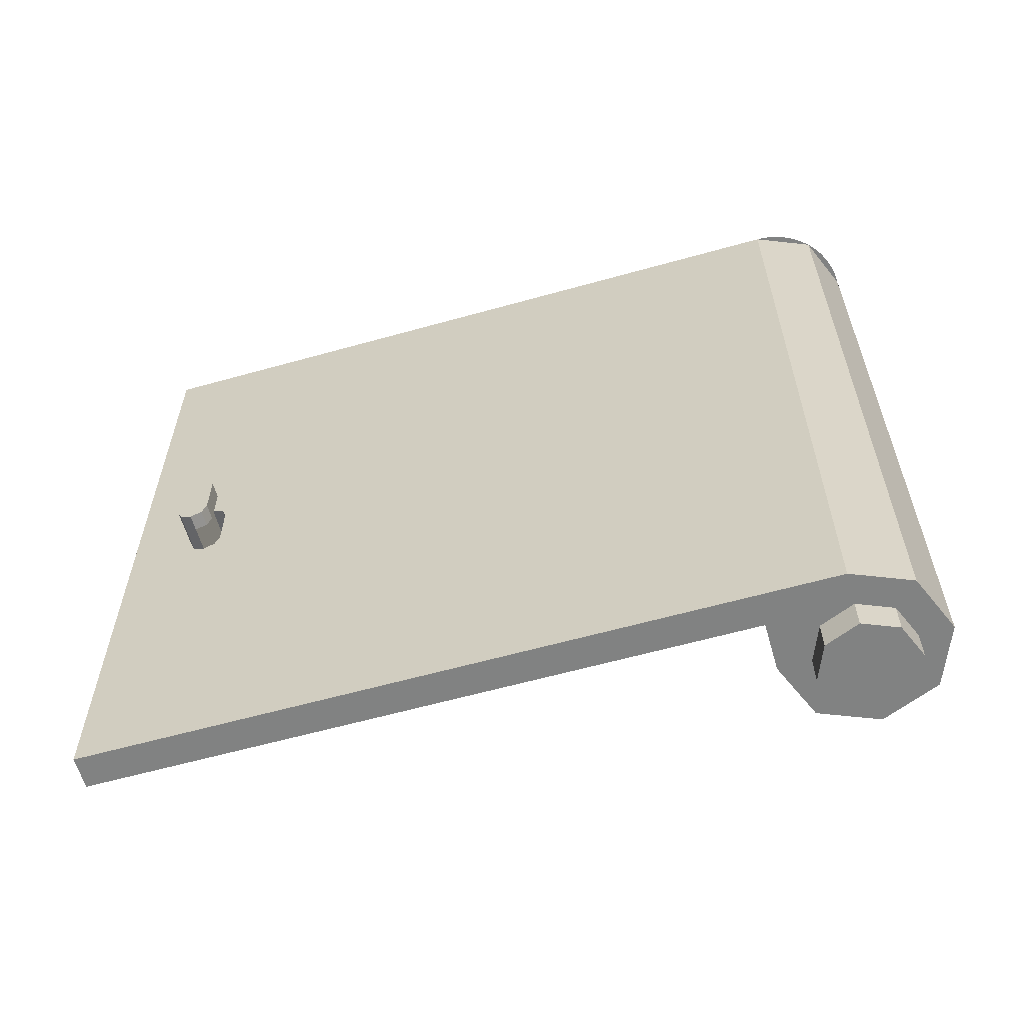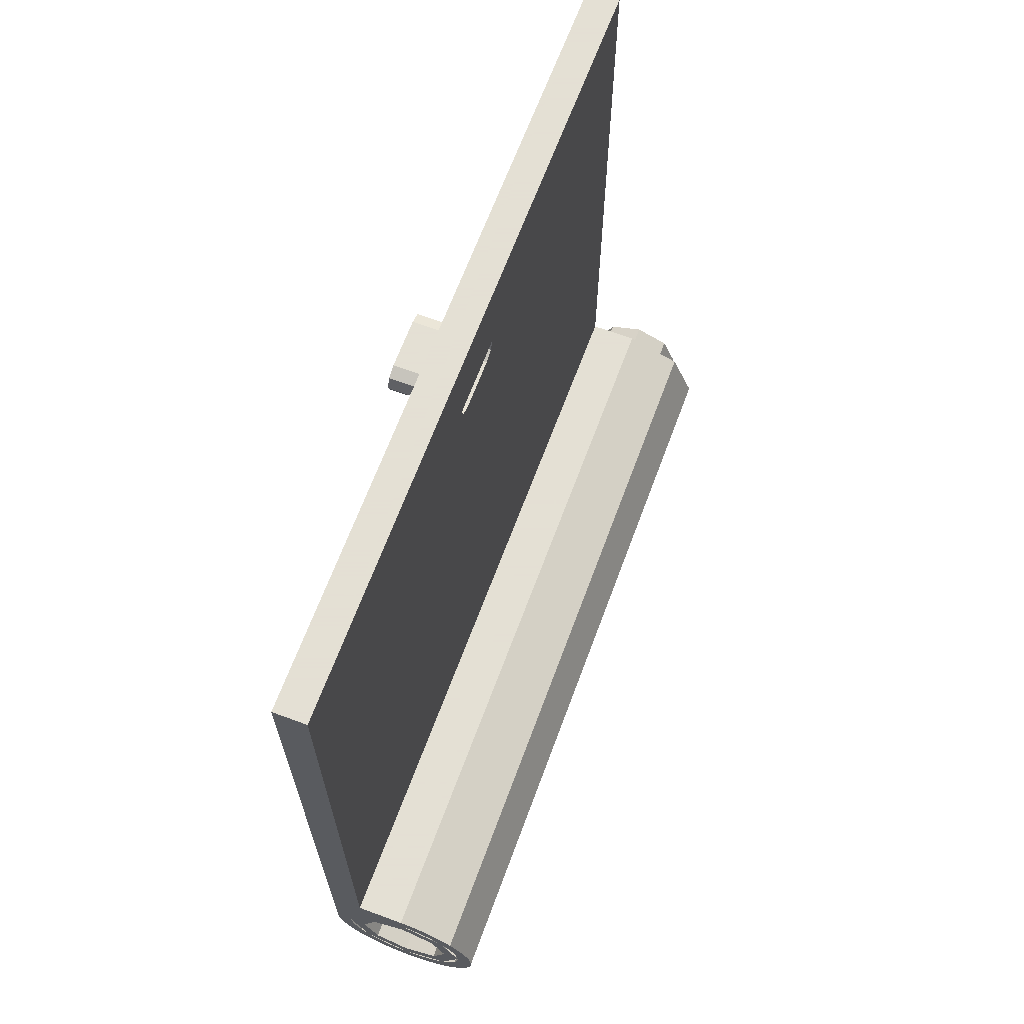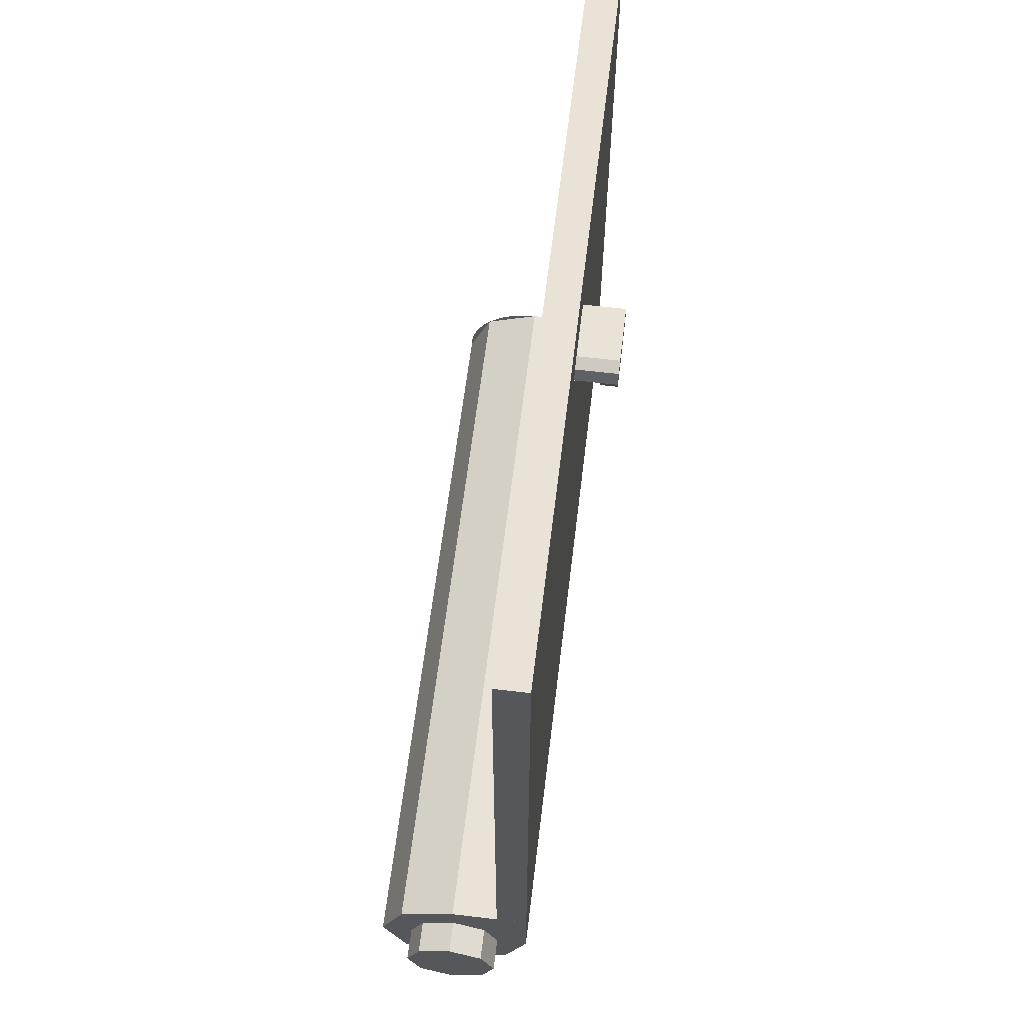
<metadata>
{"format":"obj","ext":"obj","renderer":"f3d","projection":"perspective","resolution":1024,"background":"white","views":[{"elev":-60.6,"azim":106.0,"up":"+Y"},{"elev":66.2,"azim":-159.6,"up":"+Z"},{"elev":62.5,"azim":6.9,"up":"+Z"}]}
</metadata>
<code>
v 0.2121 0 0.2121
v 0.3 0 0
v 0.3 -0.2 0
v 0.2121 -0.2 0.2121
v 0 0 0.3
v 0.2121 0 0.2121
v 0.2121 -0.2 0.2121
v 0 -0.2 0.3
v -0.2121 0 0.2121
v 0 0 0.3
v 0 -0.2 0.3
v -0.2121 -0.2 0.2121
v -0.3 0 0
v -0.2121 0 0.2121
v -0.2121 -0.2 0.2121
v -0.3 -0.2 0
v -0.2121 0 -0.2121
v -0.3 0 0
v -0.3 -0.2 0
v -0.2121 -0.2 -0.2121
v 0 0 -0.3
v -0.2121 0 -0.2121
v -0.2121 -0.2 -0.2121
v 0 -0.2 -0.3
v 0.2121 0 -0.2121
v 0 0 -0.3
v 0 -0.2 -0.3
v 0.2121 -0.2 -0.2121
v 0.3 0 0
v 0.2121 0 -0.2121
v 0.2121 -0.2 -0.2121
v 0.3 -0.2 0
v 0 -0.2 0
v 0.3 -0.2 0
v 0.2121 -0.2 0.2121
v 0 -0.2 0
v 0.2121 -0.2 0.2121
v 0 -0.2 0.3
v 0 -0.2 0
v 0 -0.2 0.3
v -0.2121 -0.2 0.2121
v 0 -0.2 0
v -0.2121 -0.2 0.2121
v -0.3 -0.2 0
v 0 -0.2 0
v -0.3 -0.2 0
v -0.2121 -0.2 -0.2121
v 0 -0.2 0
v -0.2121 -0.2 -0.2121
v 0 -0.2 -0.3
v 0 -0.2 0
v 0 -0.2 -0.3
v 0.2121 -0.2 -0.2121
v 0 -0.2 0
v 0.2121 -0.2 -0.2121
v 0.3 -0.2 0
v 0.5 4.8 0
v 0.5 2.65 3.9
v 0.5 2.65 4.1
v 0.5 4.8 4.5
v 0.5 4.8 4.5
v 0.5 2.65 4.1
v 0.5 2.15 4.1
v 0.5 0 4.5
v 0.5 0 4.5
v 0.5 2.15 4.1
v 0.5 2.15 3.9
v 0.5 0 0
v 0.5 0 0
v 0.5 2.15 3.9
v 0.5 2.65 3.9
v 0.5 4.8 0
v 0.3535 0 -0.3535
v 0.5 0 0
v 0.5 4.8 0
v 0.3535 4.8 -0.3535
v 0 0 -0.5
v 0.3535 0 -0.3535
v 0.3535 4.8 -0.3535
v 0 4.8 -0.5
v -0.4 4.8 0
v -0.2828 4.8 0.2828
v -0.2121 4.8 0.2121
v -0.3 4.8 0
v -0.2828 4.8 0.2828
v 0 4.8 0.4
v 0 4.8 0.3
v -0.2121 4.8 0.2121
v -0.5 4.8 0
v -0.4957 4.8 0.06525
v -0.3966 4.8 0.0522
v -0.4 4.8 0
v -0.4957 4.8 0.06525
v -0.4829 4.8 0.1294
v -0.3864 4.8 0.1035
v -0.3966 4.8 0.0522
v -0.4829 4.8 0.1294
v -0.462 4.8 0.1913
v -0.3696 4.8 0.1531
v -0.3864 4.8 0.1035
v -0.462 4.8 0.1913
v -0.433 4.8 0.25
v -0.3464 4.8 0.2
v -0.3696 4.8 0.1531
v -0.433 4.8 0.25
v -0.3967 4.8 0.3044
v -0.3174 4.8 0.2435
v -0.3464 4.8 0.2
v -0.3967 4.8 0.3044
v -0.3535 4.8 0.3535
v -0.2828 4.8 0.2828
v -0.3174 4.8 0.2435
v -0.3535 4.8 0.3535
v -0.3044 4.8 0.3967
v -0.2435 4.8 0.3174
v -0.2828 4.8 0.2828
v -0.3044 4.8 0.3967
v -0.25 4.8 0.433
v -0.2 4.8 0.3464
v -0.2435 4.8 0.3174
v -0.25 4.8 0.433
v -0.1913 4.8 0.462
v -0.1531 4.8 0.3696
v -0.2 4.8 0.3464
v -0.1913 4.8 0.462
v -0.1294 4.8 0.4829
v -0.1035 4.8 0.3864
v -0.1531 4.8 0.3696
v -0.1294 4.8 0.4829
v -0.06525 4.8 0.4957
v -0.0522 4.8 0.3966
v -0.1035 4.8 0.3864
v -0.06525 4.8 0.4957
v 0 4.8 0.5
v 0 4.8 0.4
v -0.0522 4.8 0.3966
v 0.4 4.8 0
v 0.2828 4.8 -0.2828
v 0.2121 4.8 -0.2121
v 0.3 4.8 0
v 0.2828 4.8 -0.2828
v 0 4.8 -0.4
v 0 4.8 -0.3
v 0.2121 4.8 -0.2121
v 0 4.8 -0.4
v -0.2828 4.8 -0.2828
v -0.2121 4.8 -0.2121
v 0 4.8 -0.3
v -0.2828 4.8 -0.2828
v -0.4 4.8 0
v -0.3 4.8 0
v -0.2121 4.8 -0.2121
v 0.5 4.8 0
v 0.4957 4.8 -0.06525
v 0.3966 4.8 -0.0522
v 0.4 4.8 0
v 0.4957 4.8 -0.06525
v 0.4829 4.8 -0.1294
v 0.3864 4.8 -0.1035
v 0.3966 4.8 -0.0522
v 0.4829 4.8 -0.1294
v 0.462 4.8 -0.1913
v 0.3696 4.8 -0.1531
v 0.3864 4.8 -0.1035
v 0.462 4.8 -0.1913
v 0.433 4.8 -0.25
v 0.3464 4.8 -0.2
v 0.3696 4.8 -0.1531
v 0.433 4.8 -0.25
v 0.3967 4.8 -0.3044
v 0.3174 4.8 -0.2435
v 0.3464 4.8 -0.2
v 0.3967 4.8 -0.3044
v 0.3535 4.8 -0.3535
v 0.2828 4.8 -0.2828
v 0.3174 4.8 -0.2435
v 0.3535 4.8 -0.3535
v 0.3044 4.8 -0.3967
v 0.2435 4.8 -0.3174
v 0.2828 4.8 -0.2828
v 0.3044 4.8 -0.3967
v 0.25 4.8 -0.433
v 0.2 4.8 -0.3464
v 0.2435 4.8 -0.3174
v 0.25 4.8 -0.433
v 0.1913 4.8 -0.462
v 0.1531 4.8 -0.3696
v 0.2 4.8 -0.3464
v 0.1913 4.8 -0.462
v 0.1294 4.8 -0.4829
v 0.1035 4.8 -0.3864
v 0.1531 4.8 -0.3696
v 0.1294 4.8 -0.4829
v 0.06525 4.8 -0.4957
v 0.0522 4.8 -0.3966
v 0.1035 4.8 -0.3864
v 0.06525 4.8 -0.4957
v 0 4.8 -0.5
v 0 4.8 -0.4
v 0.0522 4.8 -0.3966
v 0 4.8 -0.5
v -0.06525 4.8 -0.4957
v -0.0522 4.8 -0.3966
v 0 4.8 -0.4
v -0.06525 4.8 -0.4957
v -0.1294 4.8 -0.4829
v -0.1035 4.8 -0.3864
v -0.0522 4.8 -0.3966
v -0.1294 4.8 -0.4829
v -0.1913 4.8 -0.462
v -0.1531 4.8 -0.3696
v -0.1035 4.8 -0.3864
v -0.1913 4.8 -0.462
v -0.25 4.8 -0.433
v -0.2 4.8 -0.3464
v -0.1531 4.8 -0.3696
v -0.25 4.8 -0.433
v -0.3044 4.8 -0.3967
v -0.2435 4.8 -0.3174
v -0.2 4.8 -0.3464
v -0.3044 4.8 -0.3967
v -0.3535 4.8 -0.3535
v -0.2828 4.8 -0.2828
v -0.2435 4.8 -0.3174
v -0.3535 4.8 -0.3535
v -0.3967 4.8 -0.3044
v -0.3174 4.8 -0.2435
v -0.2828 4.8 -0.2828
v -0.3967 4.8 -0.3044
v -0.433 4.8 -0.25
v -0.3464 4.8 -0.2
v -0.3174 4.8 -0.2435
v -0.433 4.8 -0.25
v -0.462 4.8 -0.1913
v -0.3696 4.8 -0.1531
v -0.3464 4.8 -0.2
v -0.462 4.8 -0.1913
v -0.4829 4.8 -0.1294
v -0.3864 4.8 -0.1035
v -0.3696 4.8 -0.1531
v -0.4829 4.8 -0.1294
v -0.4957 4.8 -0.06525
v -0.3966 4.8 -0.0522
v -0.3864 4.8 -0.1035
v -0.4957 4.8 -0.06525
v -0.5 4.8 0
v -0.4 4.8 0
v -0.3966 4.8 -0.0522
v 0.3 4.8 0.3
v 0.2121 4.8 0.2121
v 0.3 4.8 0
v 0.3 4.8 0.3
v 0 4.8 0.3
v 0.2121 4.8 0.2121
v 0.3 4.8 0.5
v 0 4.8 0.5
v 0 4.8 0.3
v 0.3 4.8 0.3
v 0.5 4.8 4.5
v 0.3 4.8 4.5
v 0.3 4.8 0
v 0.5 4.8 0
v 0.2121 0.2 0.2121
v 0.3 0.2 0
v 0.3 4.8 0
v 0.2121 4.8 0.2121
v 0 0.2 0.3
v 0.2121 0.2 0.2121
v 0.2121 4.8 0.2121
v 0 4.8 0.3
v -0.2121 0.2 0.2121
v 0 0.2 0.3
v 0 4.8 0.3
v -0.2121 4.8 0.2121
v -0.3 0.2 0
v -0.2121 0.2 0.2121
v -0.2121 4.8 0.2121
v -0.3 4.8 0
v -0.2121 0.2 -0.2121
v -0.3 0.2 0
v -0.3 4.8 0
v -0.2121 4.8 -0.2121
v 0 0.2 -0.3
v -0.2121 0.2 -0.2121
v -0.2121 4.8 -0.2121
v 0 4.8 -0.3
v 0.2121 0.2 -0.2121
v 0 0.2 -0.3
v 0 4.8 -0.3
v 0.2121 4.8 -0.2121
v 0.3 0.2 0
v 0.2121 0.2 -0.2121
v 0.2121 4.8 -0.2121
v 0.3 4.8 0
v 0 0.2 0
v 0.3 0.2 0
v 0.2121 0.2 0.2121
v 0 0.2 0
v 0.2121 0.2 0.2121
v 0 0.2 0.3
v 0 0.2 0
v 0 0.2 0.3
v -0.2121 0.2 0.2121
v 0 0.2 0
v -0.2121 0.2 0.2121
v -0.3 0.2 0
v 0 0.2 0
v -0.3 0.2 0
v -0.2121 0.2 -0.2121
v 0 0.2 0
v -0.2121 0.2 -0.2121
v 0 0.2 -0.3
v 0 0.2 0
v 0 0.2 -0.3
v 0.2121 0.2 -0.2121
v 0 0.2 0
v 0.2121 0.2 -0.2121
v 0.3 0.2 0
v 0.3 2.65 4
v 0.3 2.65 3.9
v 0.3 4.8 0.5
v 0.3 4.8 4.5
v 0.3 2.15 4
v 0.3 2.65 4
v 0.3 4.8 4.5
v 0.3 0 4.5
v 0.3 2.15 3.9
v 0.3 2.15 4
v 0.3 0 4.5
v 0.3 0 0.5
v 0.3 2.65 3.9
v 0.3 2.15 3.9
v 0.3 0 0.5
v 0.3 4.8 0.5
v 0.5 0 4.5
v 0.3 0 4.5
v 0.3 4.8 4.5
v 0.5 4.8 4.5
v -0.3535 0 -0.3535
v 0 0 -0.5
v 0 4.8 -0.5
v -0.3535 4.8 -0.3535
v -0.5 0 0
v -0.3535 0 -0.3535
v -0.3535 4.8 -0.3535
v -0.5 4.8 0
v -0.3535 0 0.3535
v -0.5 0 0
v -0.5 4.8 0
v -0.3535 4.8 0.3535
v 0 0 0.5
v -0.3535 0 0.3535
v -0.3535 4.8 0.3535
v 0 4.8 0.5
v 0.3 0 0.5
v 0 0 0.5
v 0 4.8 0.5
v 0.3 4.8 0.5
v 0 0 0
v 0.5 0 0
v 0.3535 0 -0.3535
v 0 0 0
v 0.3535 0 -0.3535
v 0 0 -0.5
v 0 0 0
v 0 0 -0.5
v -0.3535 0 -0.3535
v 0 0 0
v -0.3535 0 -0.3535
v -0.5 0 0
v 0 0 0
v -0.5 0 0
v -0.3535 0 0.3535
v 0 0 0
v -0.3535 0 0.3535
v 0 0 0.5
v 0 0 0
v 0 0 0.5
v 0.5 0 0.5
v 0.5 0 0
v 0.3 0 0.5
v 0.3 0 4.5
v 0.5 0 4.5
v 0.5 0 0.5
v 0.75 2.55 4.1
v 0.75 2.25 4.1
v 0.5 2.25 4.1
v 0.5 2.55 4.1
v 0.3 2.15 4
v 0.65 2.15 4
v 0.65 2.65 4
v 0.3 2.65 4
v 0.65 2.25 3.9
v 0.75 2.25 3.9
v 0.75 2.55 3.9
v 0.65 2.55 3.9
v 0.5 2.55 3.9
v 0.5 2.25 3.9
v 0.3 2.25 3.9
v 0.3 2.55 3.9
v 0.65 2.25 4
v 0.65 2.25 3.9
v 0.65 2.55 3.9
v 0.65 2.55 4
v 0.75 2.55 3.9
v 0.75 2.25 3.9
v 0.75 2.25 4.1
v 0.75 2.55 4.1
v 0.3 2.15 3.9
v 0.3 2.179 3.929
v 0.3 2.15 4
v 0.3 2.15 3.9
v 0.3 2.25 3.9
v 0.3 2.179 3.929
v 0.3 2.65 3.9
v 0.3 2.621 3.929
v 0.3 2.65 4
v 0.3 2.65 3.9
v 0.3 2.55 3.9
v 0.3 2.621 3.929
v 0.5 2.15 4.1
v 0.5 2.179 4.071
v 0.5 2.25 4.1
v 0.5 2.15 4.1
v 0.5 2.15 4
v 0.5 2.179 4.071
v 0.5 2.15 3.9
v 0.5 2.179 3.929
v 0.5 2.15 4
v 0.5 2.15 3.9
v 0.5 2.25 3.9
v 0.5 2.179 3.929
v 0.5 2.65 4.1
v 0.5 2.621 4.071
v 0.5 2.55 4.1
v 0.5 2.65 4.1
v 0.5 2.65 4
v 0.5 2.621 4.071
v 0.5 2.65 3.9
v 0.5 2.621 3.929
v 0.5 2.65 4
v 0.5 2.65 3.9
v 0.5 2.55 3.9
v 0.5 2.621 3.929
v 0.65 2.25 4
v 0.65 2.15 4
v 0.65 2.179 3.929
v 0.65 2.25 4
v 0.65 2.179 3.929
v 0.65 2.25 3.9
v 0.65 2.55 4
v 0.65 2.65 4
v 0.65 2.621 3.929
v 0.65 2.55 4
v 0.65 2.621 3.929
v 0.65 2.55 3.9
v 0.75 2.25 4
v 0.75 2.25 4.1
v 0.75 2.179 4.071
v 0.75 2.25 4
v 0.75 2.179 4.071
v 0.75 2.15 4
v 0.75 2.25 4
v 0.75 2.15 4
v 0.75 2.179 3.929
v 0.75 2.25 4
v 0.75 2.179 3.929
v 0.75 2.25 3.9
v 0.75 2.55 4
v 0.75 2.55 4.1
v 0.75 2.621 4.071
v 0.75 2.55 4
v 0.75 2.621 4.071
v 0.75 2.65 4
v 0.75 2.55 4
v 0.75 2.65 4
v 0.75 2.621 3.929
v 0.75 2.55 4
v 0.75 2.621 3.929
v 0.75 2.55 3.9
v 0.5 2.179 4.071
v 0.5 2.15 4
v 0.75 2.15 4
v 0.75 2.179 4.071
v 0.5 2.25 4.1
v 0.5 2.179 4.071
v 0.75 2.179 4.071
v 0.75 2.25 4.1
v 0.5 2.621 4.071
v 0.5 2.65 4
v 0.75 2.65 4
v 0.75 2.621 4.071
v 0.5 2.55 4.1
v 0.5 2.621 4.071
v 0.75 2.621 4.071
v 0.75 2.55 4.1
v 0.3 2.179 3.929
v 0.3 2.15 4
v 0.5 2.15 4
v 0.5 2.179 3.929
v 0.3 2.25 3.9
v 0.3 2.179 3.929
v 0.5 2.179 3.929
v 0.5 2.25 3.9
v 0.3 2.621 3.929
v 0.3 2.65 4
v 0.5 2.65 4
v 0.5 2.621 3.929
v 0.3 2.55 3.9
v 0.3 2.621 3.929
v 0.5 2.621 3.929
v 0.5 2.55 3.9
v 0.65 2.179 3.929
v 0.65 2.15 4
v 0.75 2.15 4
v 0.75 2.179 3.929
v 0.65 2.25 3.9
v 0.65 2.179 3.929
v 0.75 2.179 3.929
v 0.75 2.25 3.9
v 0.65 2.621 3.929
v 0.65 2.65 4
v 0.75 2.65 4
v 0.75 2.621 3.929
v 0.65 2.55 3.9
v 0.65 2.621 3.929
v 0.75 2.621 3.929
v 0.75 2.55 3.9
g mesh1856808
f 1 3 2
f 3 1 4
f 5 7 6
f 7 5 8
f 9 11 10
f 11 9 12
f 13 15 14
f 15 13 16
f 17 19 18
f 19 17 20
f 21 23 22
f 23 21 24
f 25 27 26
f 27 25 28
f 29 31 30
f 31 29 32
g mesh1856810
f 33 34 35
f 36 37 38
f 39 40 41
f 42 43 44
f 45 46 47
f 48 49 50
f 51 52 53
f 54 55 56
f 57 59 58
f 59 57 60
f 61 63 62
f 63 61 64
f 65 67 66
f 67 65 68
f 69 71 70
f 71 69 72
g mesh1856813
f 73 75 74
f 75 73 76
f 77 79 78
f 79 77 80
g mesh1856828
f 81 82 83
f 83 84 81
f 85 86 87
f 87 88 85
g mesh1856830
f 89 90 91
f 91 92 89
f 93 94 95
f 95 96 93
f 97 98 99
f 99 100 97
f 101 102 103
f 103 104 101
f 105 106 107
f 107 108 105
f 109 110 111
f 111 112 109
f 113 114 115
f 115 116 113
f 117 118 119
f 119 120 117
f 121 122 123
f 123 124 121
f 125 126 127
f 127 128 125
f 129 130 131
f 131 132 129
f 133 134 135
f 135 136 133
g mesh1856832
f 137 138 139
f 139 140 137
f 141 142 143
f 143 144 141
f 145 146 147
f 147 148 145
f 149 150 151
f 151 152 149
g mesh1856834
f 153 154 155
f 155 156 153
f 157 158 159
f 159 160 157
f 161 162 163
f 163 164 161
f 165 166 167
f 167 168 165
f 169 170 171
f 171 172 169
f 173 174 175
f 175 176 173
f 177 178 179
f 179 180 177
f 181 182 183
f 183 184 181
f 185 186 187
f 187 188 185
f 189 190 191
f 191 192 189
f 193 194 195
f 195 196 193
f 197 198 199
f 199 200 197
f 201 202 203
f 203 204 201
f 205 206 207
f 207 208 205
f 209 210 211
f 211 212 209
f 213 214 215
f 215 216 213
f 217 218 219
f 219 220 217
f 221 222 223
f 223 224 221
f 225 226 227
f 227 228 225
f 229 230 231
f 231 232 229
f 233 234 235
f 235 236 233
f 237 238 239
f 239 240 237
f 241 242 243
f 243 244 241
f 245 246 247
f 247 248 245
g mesh1856837
f 249 251 250
f 252 254 253
f 255 257 256
f 257 255 258
f 259 261 260
f 261 259 262
g mesh1856839
f 263 265 264
f 265 263 266
f 267 269 268
f 269 267 270
f 271 273 272
f 273 271 274
f 275 277 276
f 277 275 278
f 279 281 280
f 281 279 282
f 283 285 284
f 285 283 286
f 287 289 288
f 289 287 290
f 291 293 292
f 293 291 294
g mesh1856841
f 295 297 296
f 298 300 299
f 301 303 302
f 304 306 305
f 307 309 308
f 310 312 311
f 313 315 314
f 316 318 317
f 319 321 320
f 321 319 322
f 323 325 324
f 325 323 326
f 327 329 328
f 329 327 330
f 331 333 332
f 333 331 334
f 335 337 336
f 337 335 338
g mesh1856843
f 339 341 340
f 341 339 342
f 343 345 344
f 345 343 346
f 347 349 348
f 349 347 350
f 351 353 352
f 353 351 354
g mesh1856845
f 355 357 356
f 357 355 358
g mesh1856847
f 359 361 360
f 362 364 363
f 365 367 366
f 368 370 369
f 371 373 372
f 374 376 375
f 377 379 378
f 379 377 380
f 381 383 382
f 383 381 384
f 385 387 386
f 387 385 388
f 389 391 390
f 391 389 392
f 393 395 394
f 395 393 396
f 397 399 398
f 399 397 400
f 401 403 402
f 403 401 404
f 405 407 406
f 407 405 408
g mesh1856850
f 409 411 410
f 412 414 413
g mesh1856852
f 415 416 417
f 418 419 420
g mesh1856854
f 421 422 423
f 424 425 426
f 427 428 429
f 430 431 432
g mesh1856856
f 433 435 434
f 436 438 437
f 439 441 440
f 442 444 443
g mesh1856858
f 445 447 446
f 448 450 449
g mesh1856860
f 451 452 453
f 454 455 456
g mesh1856862
f 457 458 459
f 460 461 462
f 463 464 465
f 466 467 468
g mesh1856864
f 469 471 470
f 472 474 473
f 475 477 476
f 478 480 479
g mesh1856866
f 481 482 483
f 483 484 481
f 485 486 487
f 487 488 485
g mesh1856868
f 489 491 490
f 491 489 492
f 493 495 494
f 495 493 496
g mesh1856870
f 497 498 499
f 499 500 497
f 501 502 503
f 503 504 501
g mesh1856872
f 505 507 506
f 507 505 508
f 509 511 510
f 511 509 512
g mesh1856874
f 513 515 514
f 515 513 516
f 517 519 518
f 519 517 520
g mesh1856876
f 521 522 523
f 523 524 521
f 525 526 527
f 527 528 525

</code>
